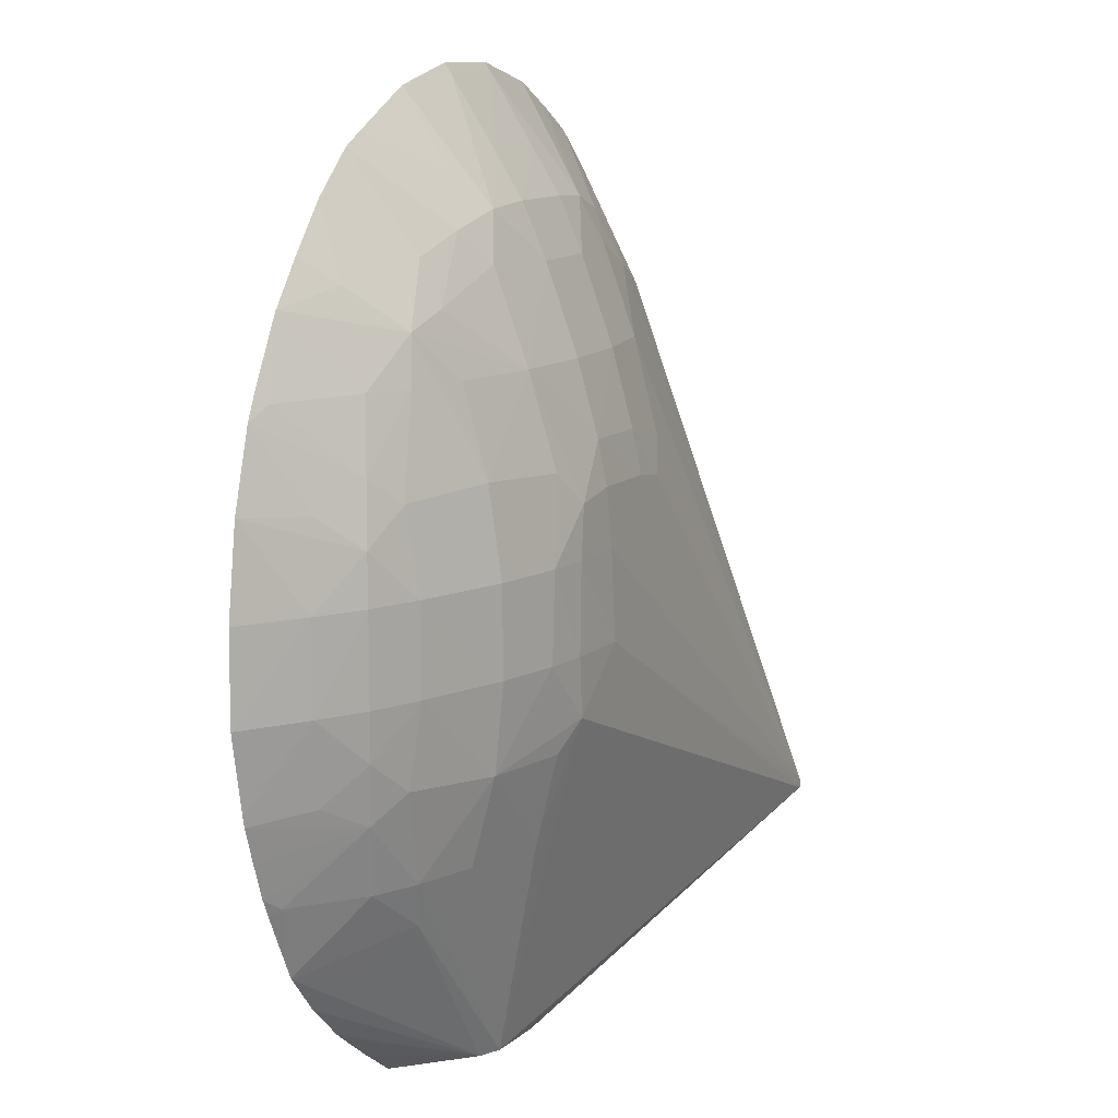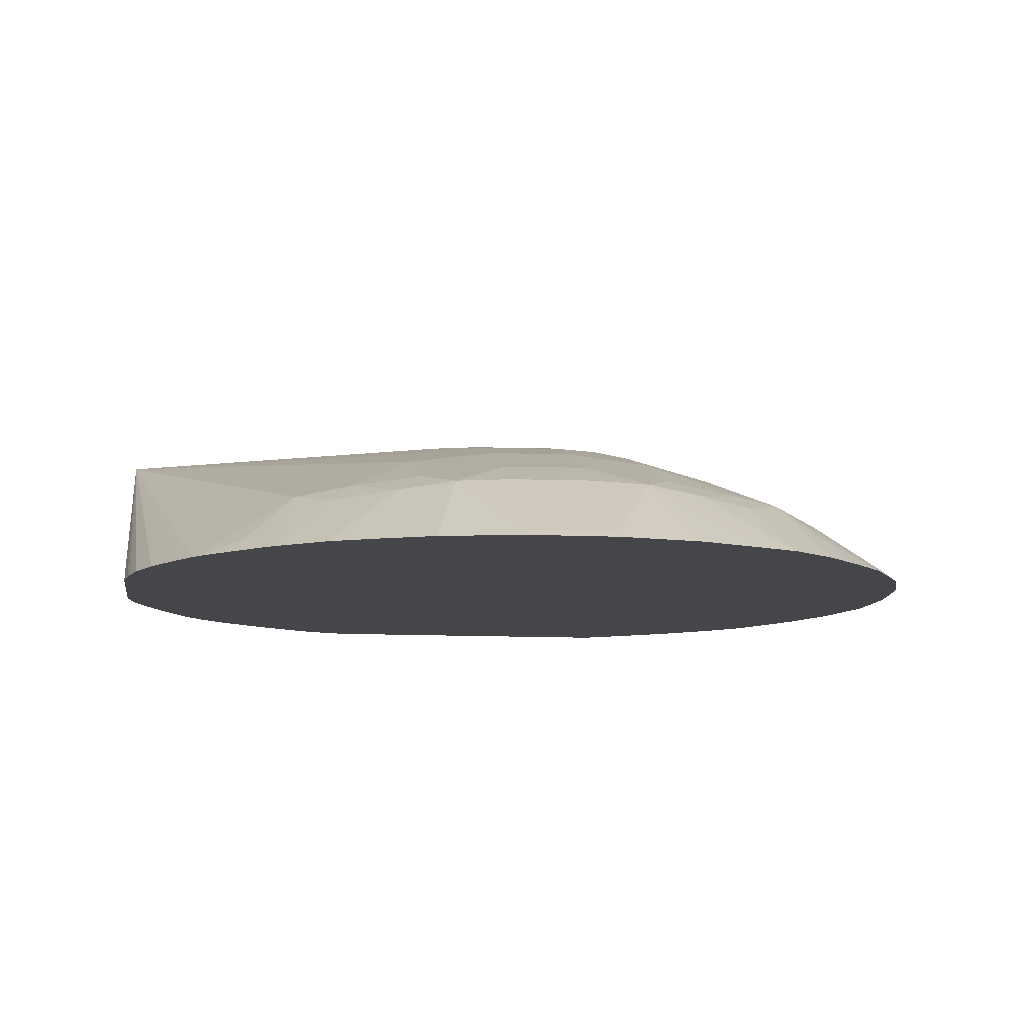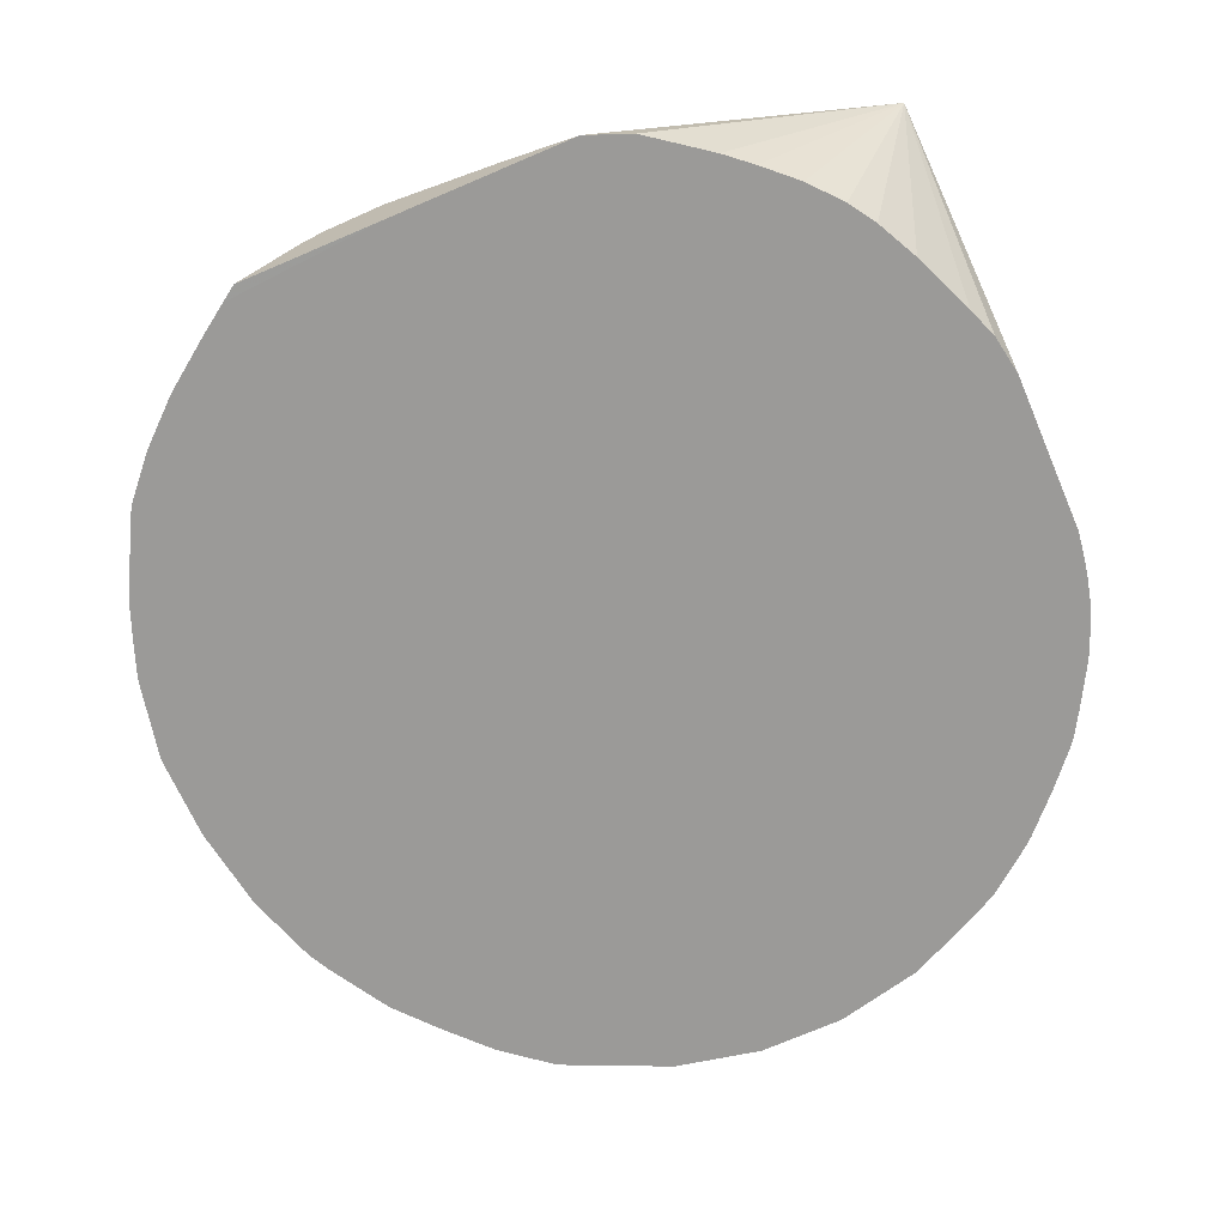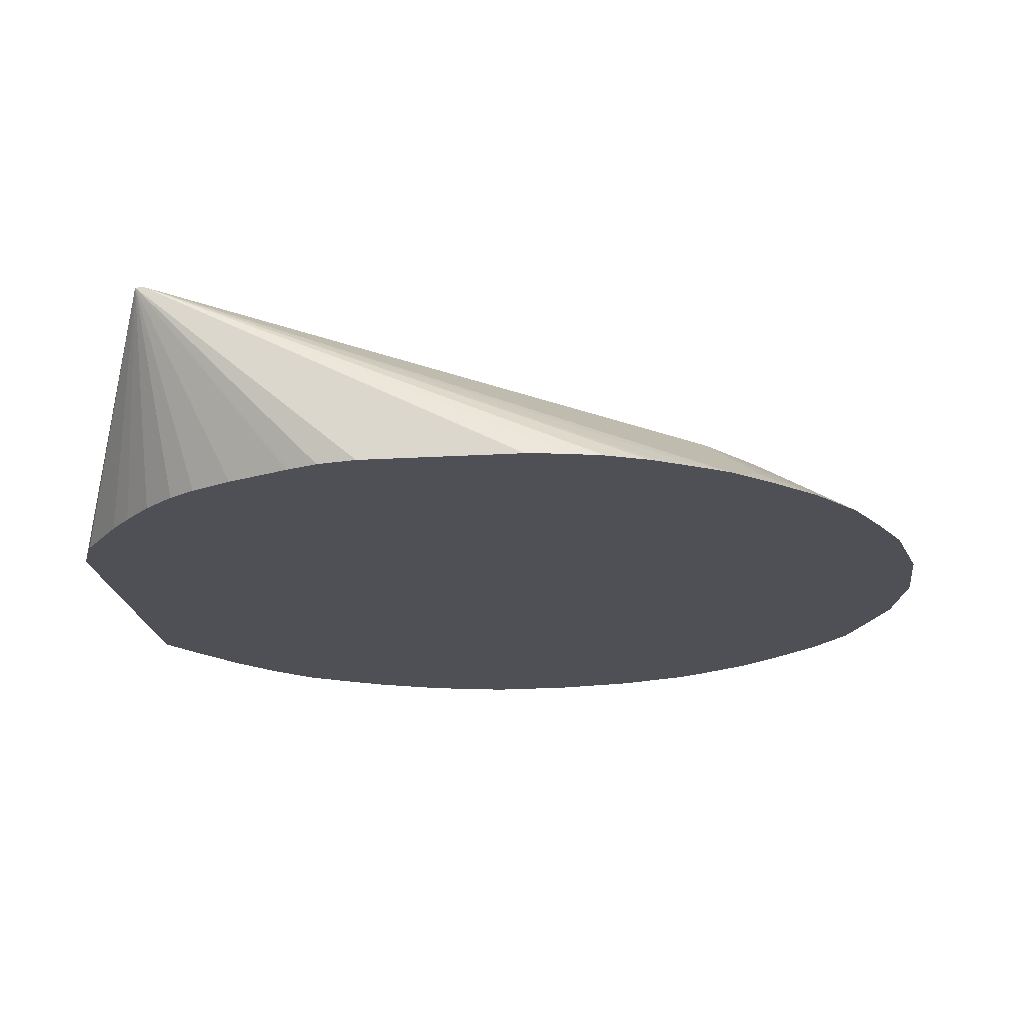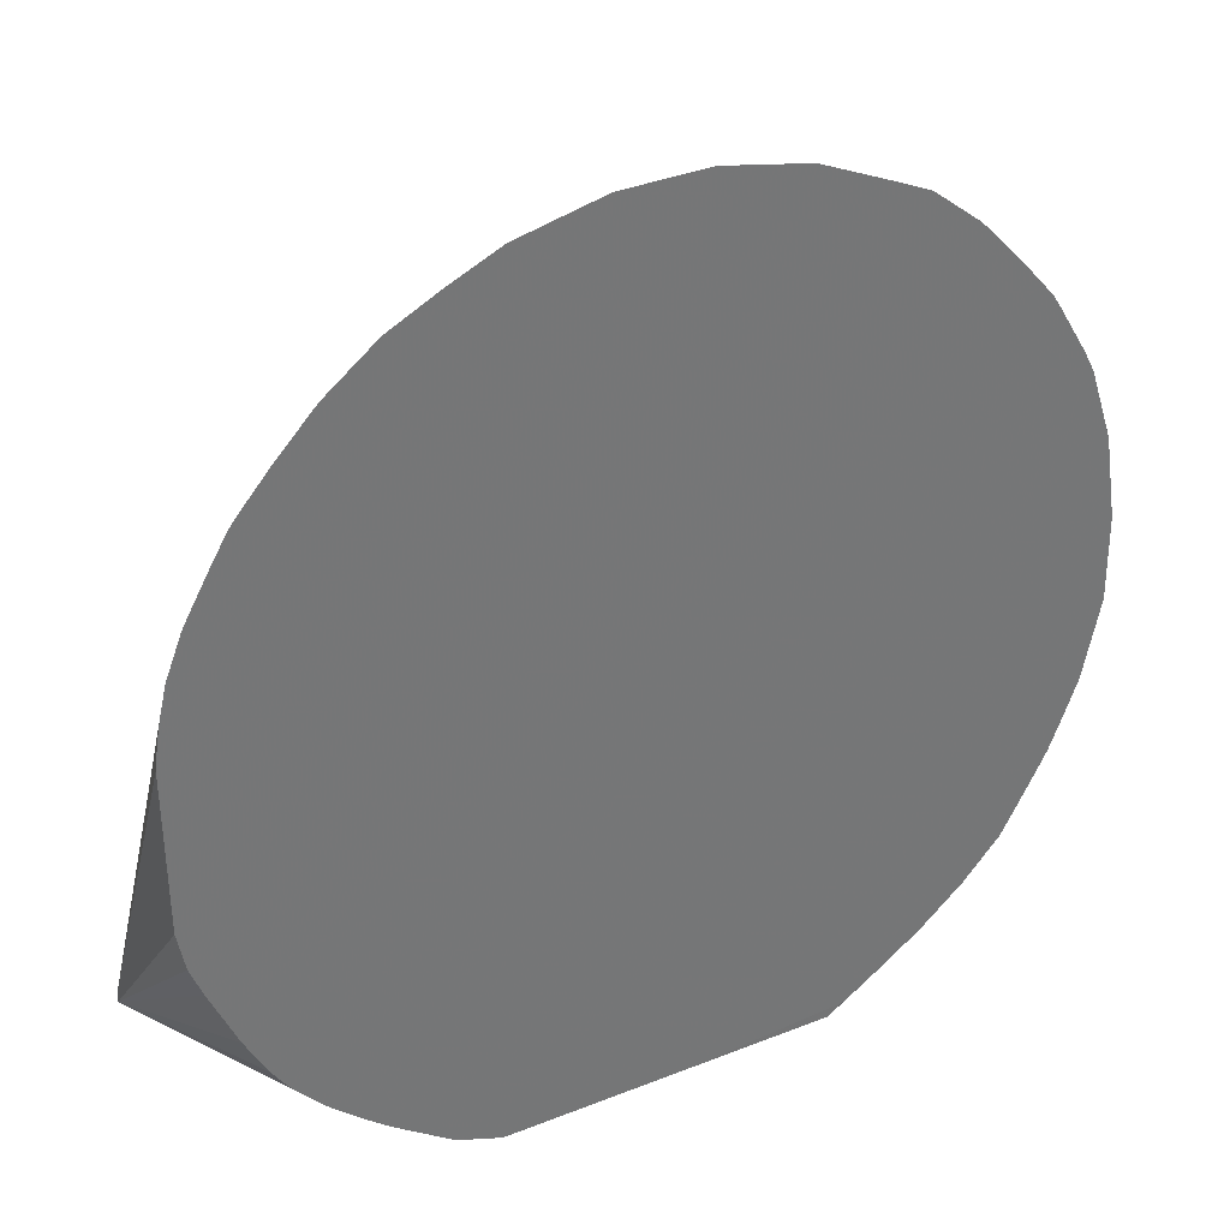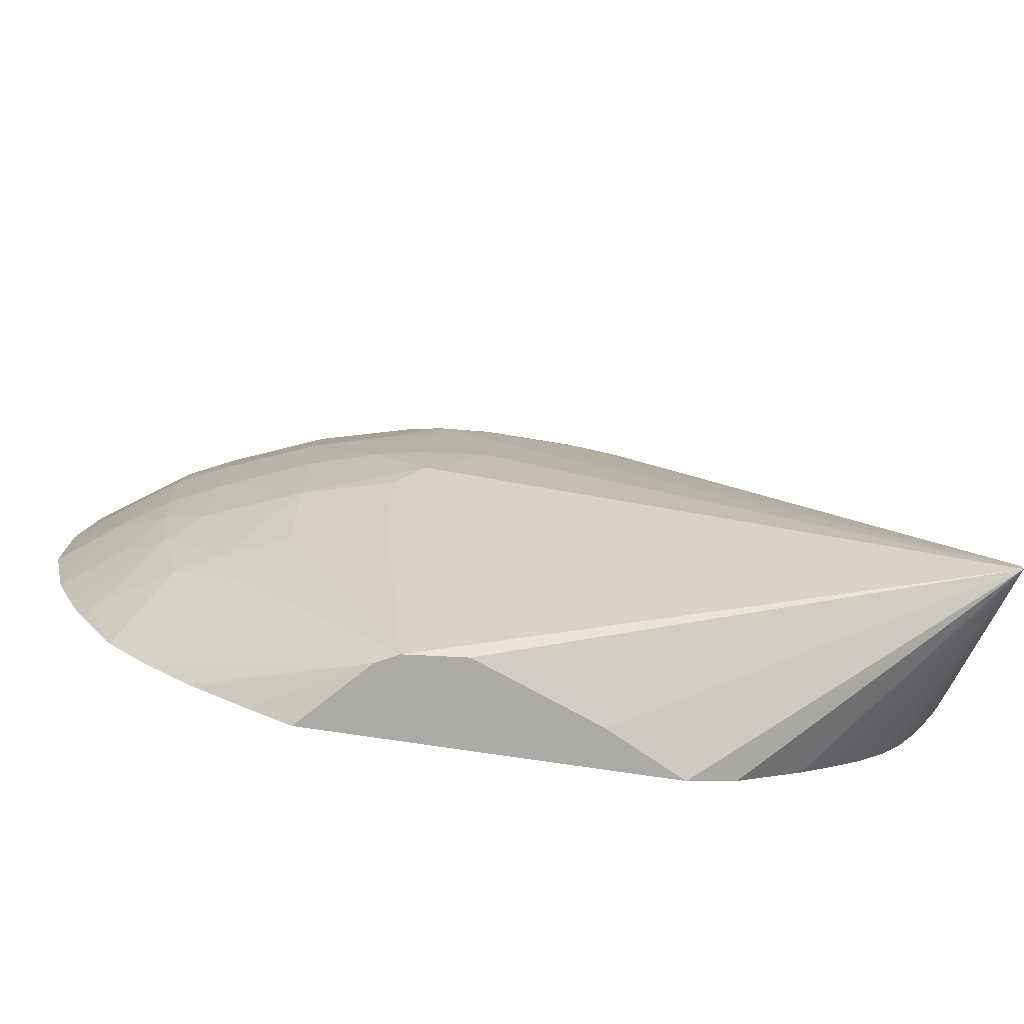
<metadata>
{"format":"obj","ext":"obj","renderer":"f3d","projection":"perspective","resolution":1024,"background":"white","views":[{"elev":11.8,"azim":113.1,"up":"+Z"},{"elev":-9.4,"azim":-8.8,"up":"+Y"},{"elev":-69.4,"azim":-156.8,"up":"+Y"},{"elev":-19.4,"azim":-83.6,"up":"+Y"},{"elev":35.1,"azim":-27.7,"up":"+Z"},{"elev":-75.8,"azim":171.6,"up":"+Z"}]}
</metadata>
<code>
v 0.03432 -0.004325 0.01873
v 0.03429 -0.004325 0.01861
v 0.03431 -0.004314 0.01873
v 0.0343 -0.004325 0.01986
v 0.03412 -0.004325 0.01775
v 0.03356 -0.003746 0.01873
v 0.03356 -0.003756 0.01986
v 0.03429 -0.004325 0.0199
v 0.03408 -0.004325 0.01761
v 0.03338 -0.003798 0.01768
v 0.03293 -0.003396 0.01811
v 0.03299 -0.003365 0.01873
v 0.03299 -0.003362 0.01986
v 0.03294 -0.003392 0.02049
v 0.03412 -0.004325 0.02099
v 0.03391 -0.004325 0.01714
v 0.03282 -0.003469 0.01735
v 0.0324 -0.003186 0.01768
v 0.03235 -0.003048 0.01873
v 0.03235 -0.003046 0.01986
v 0.03238 -0.003211 0.02092
v 0.03277 -0.003474 0.02125
v 0.03338 -0.00379 0.02092
v 0.0338 -0.004325 0.02195
v 0.03373 -0.004325 0.01669
v 0.03351 -0.004215 0.01653
v 0.03256 -0.003589 0.01646
v 0.03199 -0.00329 0.01646
v 0.03122 -0.002681 0.0176
v 0.03122 -0.002572 0.01873
v 0.03122 -0.002582 0.01986
v 0.03122 -0.002748 0.021
v 0.03197 -0.00332 0.02213
v 0.03354 -0.004201 0.02212
v 0.03254 -0.003594 0.02213
v 0.03366 -0.004325 0.02223
v 0.03361 -0.004325 0.01645
v 0.0332 -0.004325 0.0157
v 0.03314 -0.004325 0.01558
v 0.03179 -0.003403 0.01589
v 0.02971 -0.003324 0.0136
v 0.03122 -0.002981 0.01646
v 0.02973 -0.002224 0.01796
v 0.03039 -0.002321 0.01873
v 0.03008 -0.002663 0.01646
v 0.0301 -0.002384 0.01759
v 0.0303 -0.00233 0.01986
v 0.03003 -0.00242 0.02094
v 0.03008 -0.002751 0.02213
v 0.03122 -0.003056 0.02213
v 0.0318 -0.003398 0.02272
v 0.03324 -0.004325 0.02293
v 0.03315 -0.004325 0.02307
v 0.03311 -0.004325 0.01555
v 0.03233 -0.003972 0.01535
v 0.02998 -0.003467 0.0136
v 0.02894 -0.003249 0.0136
v 0.0227 -0.001761 0.01522
v 0.02895 -0.002123 0.01873
v 0.02982 -0.002211 0.01873
v 0.02973 -0.002233 0.01986
v 0.02961 -0.002253 0.02052
v 0.02895 -0.00235 0.02118
v 0.02895 -0.002613 0.02213
v 0.02895 -0.003019 0.02327
v 0.02971 -0.003352 0.02393
v 0.03009 -0.003183 0.02332
v 0.03122 -0.003312 0.02292
v 0.03235 -0.00396 0.02327
v 0.03122 -0.00357 0.02349
v 0.0315 -0.004325 0.0247
v 0.03211 -0.004325 0.02421
v 0.03214 -0.004325 0.02418
v 0.03269 -0.004325 0.02361
v 0.03265 -0.004325 0.01503
v 0.03136 -0.004325 0.014
v 0.03079 -0.004324 0.0136
v 0.03208 -0.004325 0.01452
v 0.03198 -0.004325 0.01445
v 0.02735 -0.003841 0.0136
v 0.0227 -0.001761 0.01535
v 0.0227 -0.001761 0.01532
v 0.02635 -0.004325 0.0136
v 0.02576 -0.004325 0.01384
v 0.02546 -0.004325 0.01406
v 0.02496 -0.004325 0.01443
v 0.02461 -0.004325 0.01472
v 0.02419 -0.004325 0.01511
v 0.02382 -0.004325 0.01554
v 0.02358 -0.004325 0.01591
v 0.0233 -0.004325 0.01646
v 0.02295 -0.004325 0.0173
v 0.02293 -0.004325 0.01736
v 0.02279 -0.004325 0.01772
v 0.0227 -0.004325 0.01825
v 0.02895 -0.00217 0.01986
v 0.02895 -0.002235 0.02061
v 0.02781 -0.002242 0.02057
v 0.02781 -0.00236 0.02114
v 0.02781 -0.00263 0.02213
v 0.02781 -0.003037 0.02327
v 0.02781 -0.003333 0.02396
v 0.02895 -0.003324 0.02397
v 0.03047 -0.003455 0.02373
v 0.02895 -0.003674 0.02454
v 0.02895 -0.004242 0.02544
v 0.03005 -0.004325 0.02534
v 0.03008 -0.004317 0.02532
v 0.03009 -0.00371 0.02434
v 0.03113 -0.004325 0.02487
v 0.03099 -0.004325 0.01375
v 0.0288 -0.004325 0.0136
v 0.0227 -0.004325 0.0204
v 0.02275 -0.004325 0.02078
v 0.02277 -0.004325 0.02088
v 0.02279 -0.004325 0.021
v 0.02289 -0.004325 0.0214
v 0.0231 -0.004325 0.02195
v 0.02319 -0.004325 0.02211
v 0.02346 -0.004325 0.0226
v 0.02367 -0.004325 0.02295
v 0.02502 -0.003424 0.02264
v 0.02578 -0.0033 0.02295
v 0.02668 -0.002787 0.02213
v 0.02676 -0.00244 0.02091
v 0.0272 -0.002263 0.02047
v 0.02709 -0.003364 0.02391
v 0.02781 -0.003681 0.02452
v 0.02781 -0.004249 0.02543
v 0.02781 -0.004325 0.02555
v 0.0287 -0.004325 0.02556
v 0.02895 -0.004325 0.02557
v 0.03008 -0.004325 0.02533
v 0.03014 -0.004325 0.02531
v 0.02376 -0.004325 0.02307
v 0.02434 -0.004118 0.02334
v 0.02462 -0.004325 0.02403
v 0.02471 -0.004325 0.02411
v 0.02546 -0.003575 0.0233
v 0.02634 -0.00347 0.0237
v 0.0267 -0.003204 0.0233
v 0.0267 -0.003734 0.02433
v 0.02668 -0.004325 0.02528
v 0.02681 -0.004325 0.02531
v 0.02415 -0.004325 0.02352
v 0.02535 -0.004325 0.02463
v 0.02549 -0.004195 0.02448
v 0.02566 -0.004325 0.02479
v 0.026 -0.004325 0.02496
f 1 16 9
f 1 9 5
f 22 24 23
f 22 33 35
f 81 97 96
f 98 126 99
f 105 129 106
f 106 129 130
f 81 118 119
f 81 119 120
f 1 2 3
f 1 3 4
f 33 51 35
f 34 35 52
f 127 140 142
f 127 142 143
f 48 62 49
f 49 62 63
f 1 116 115
f 1 115 114
f 66 104 67
f 66 103 105
f 101 127 102
f 101 124 127
f 1 146 138
f 1 138 137
f 127 130 129
f 127 129 128
f 1 143 149
f 1 36 52
f 20 31 32
f 20 32 21
f 127 143 144
f 127 144 130
f 1 83 112
f 1 112 111
f 6 10 11
f 6 11 12
f 59 82 81
f 59 81 96
f 122 137 138
f 122 138 139
f 40 54 55
f 40 55 56
f 11 19 12
f 12 19 13
f 1 39 38
f 1 38 37
f 1 93 92
f 1 92 91
f 1 131 130
f 1 130 144
f 1 111 76
f 1 76 79
f 27 39 40
f 27 40 28
f 65 103 66
f 66 108 109
f 49 51 50
f 51 69 53
f 6 12 13
f 6 13 7
f 99 126 125
f 99 125 100
f 108 133 134
f 108 134 109
f 51 68 70
f 51 70 71
f 1 53 74
f 1 132 131
f 17 25 26
f 17 26 27
f 41 77 112
f 41 112 83
f 26 38 27
f 27 38 39
f 3 7 4
f 4 7 8
f 49 67 68
f 49 68 51
f 1 4 8
f 1 8 15
f 71 109 110
f 76 111 77
f 61 96 62
f 62 96 97
f 22 35 34
f 24 34 36
f 140 146 148
f 140 148 149
f 3 5 6
f 3 6 7
f 1 120 119
f 1 119 118
f 1 79 78
f 1 78 75
f 100 124 101
f 100 125 124
f 140 149 142
f 142 149 143
f 1 135 121
f 1 121 120
f 30 44 31
f 31 47 32
f 54 75 56
f 54 56 55
f 41 83 80
f 41 80 57
f 19 29 30
f 19 30 20
f 58 95 113
f 58 113 81
f 1 75 54
f 1 54 39
f 1 95 94
f 1 94 93
f 66 109 71
f 66 71 104
f 40 56 41
f 41 56 77
f 5 9 10
f 5 10 6
f 18 29 19
f 18 28 29
f 56 78 79
f 56 79 76
f 13 20 14
f 13 19 20
f 57 80 58
f 58 81 82
f 103 128 105
f 105 128 129
f 1 37 25
f 1 25 16
f 47 62 48
f 47 60 61
f 63 98 99
f 63 99 100
f 56 76 77
f 56 75 78
f 32 50 51
f 32 51 33
f 77 111 112
f 81 113 114
f 14 20 21
f 14 21 22
f 29 44 30
f 29 42 45
f 122 135 136
f 122 136 137
f 51 73 69
f 53 69 74
f 1 118 117
f 1 117 116
f 32 48 49
f 32 49 50
f 65 101 102
f 65 102 103
f 28 40 41
f 28 41 42
f 34 52 36
f 35 51 53
f 1 91 90
f 1 90 89
f 15 23 24
f 16 25 17
f 58 87 88
f 58 88 89
f 58 91 92
f 58 92 93
f 63 100 64
f 64 100 65
f 49 65 66
f 49 66 67
f 106 132 107
f 107 133 108
f 28 42 29
f 29 43 44
f 43 46 45
f 43 58 59
f 7 13 14
f 7 14 15
f 62 97 63
f 63 97 98
f 1 5 2
f 2 5 3
f 49 63 64
f 49 64 65
f 81 126 98
f 81 98 97
f 41 43 45
f 41 45 42
f 81 122 123
f 81 123 124
f 1 87 86
f 1 86 85
f 1 74 73
f 1 144 143
f 1 52 53
f 1 107 132
f 81 124 125
f 81 125 126
f 123 140 141
f 123 141 124
f 135 145 136
f 136 145 137
f 29 45 46
f 29 46 43
f 43 59 60
f 43 60 44
f 58 83 84
f 58 84 85
f 58 85 86
f 58 86 87
f 122 139 123
f 123 139 140
f 17 27 28
f 17 28 18
f 58 82 59
f 58 80 83
f 124 141 127
f 127 141 140
f 58 93 94
f 58 94 95
f 44 60 47
f 47 61 62
f 102 127 128
f 102 128 103
f 81 120 121
f 81 121 122
f 41 57 58
f 41 58 43
f 9 17 10
f 10 17 11
f 58 89 90
f 58 90 91
f 11 17 18
f 11 18 19
f 81 116 117
f 81 117 118
f 1 15 24
f 1 24 36
f 139 147 140
f 140 147 146
f 66 105 106
f 66 106 107
f 1 73 72
f 1 72 71
f 14 22 23
f 14 23 15
f 31 44 47
f 32 47 48
f 69 73 74
f 70 104 71
f 59 96 61
f 59 61 60
f 81 114 115
f 81 115 116
f 35 53 52
f 39 54 40
f 106 130 131
f 106 131 132
f 20 30 31
f 21 32 33
f 25 37 26
f 26 37 38
f 1 134 133
f 1 133 107
f 1 114 113
f 1 113 95
f 1 85 84
f 1 84 83
f 1 149 148
f 1 148 146
f 1 137 145
f 1 145 135
f 51 71 72
f 51 72 73
f 7 15 8
f 9 16 17
f 21 33 22
f 22 34 24
f 138 146 139
f 139 146 147
f 1 89 88
f 1 88 87
f 109 134 110
f 121 135 122
f 65 100 101
f 67 104 68
f 68 104 70
f 1 71 110
f 1 110 134
f 66 107 108

</code>
